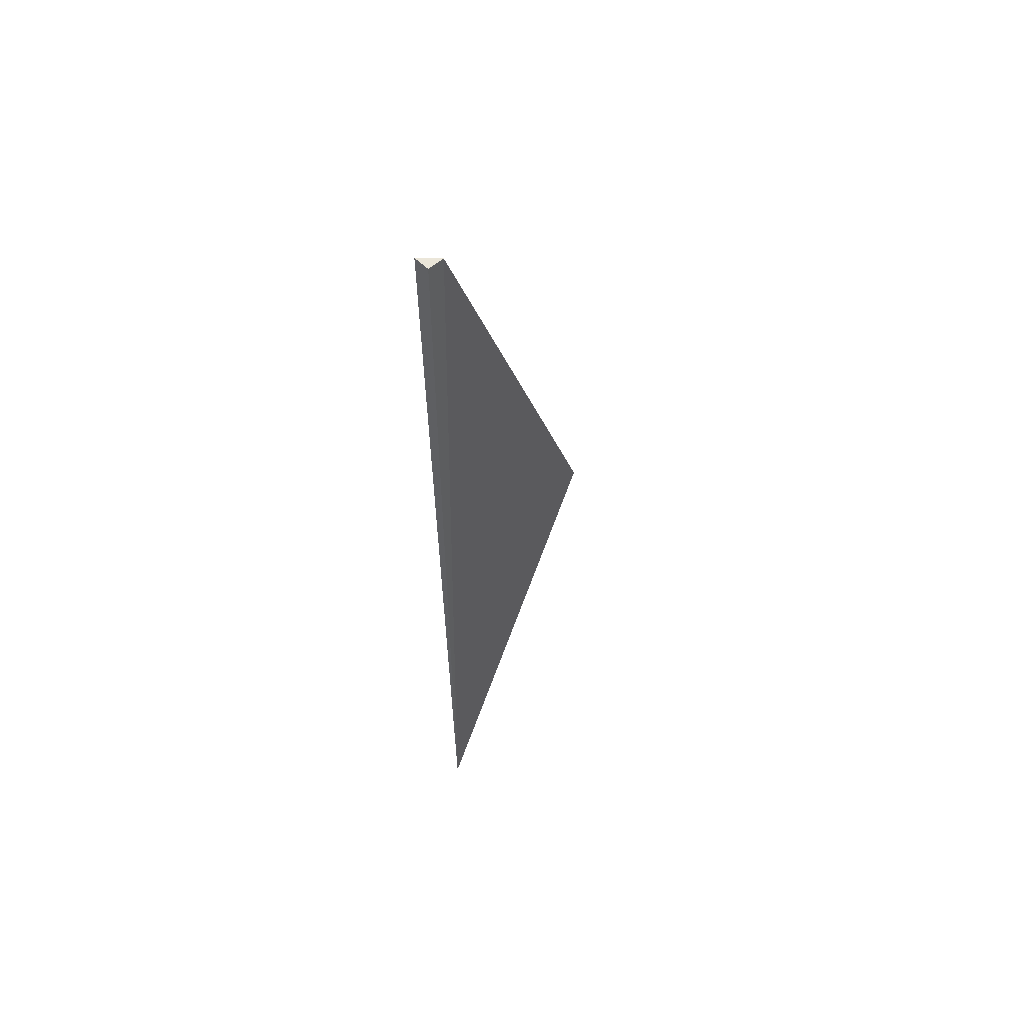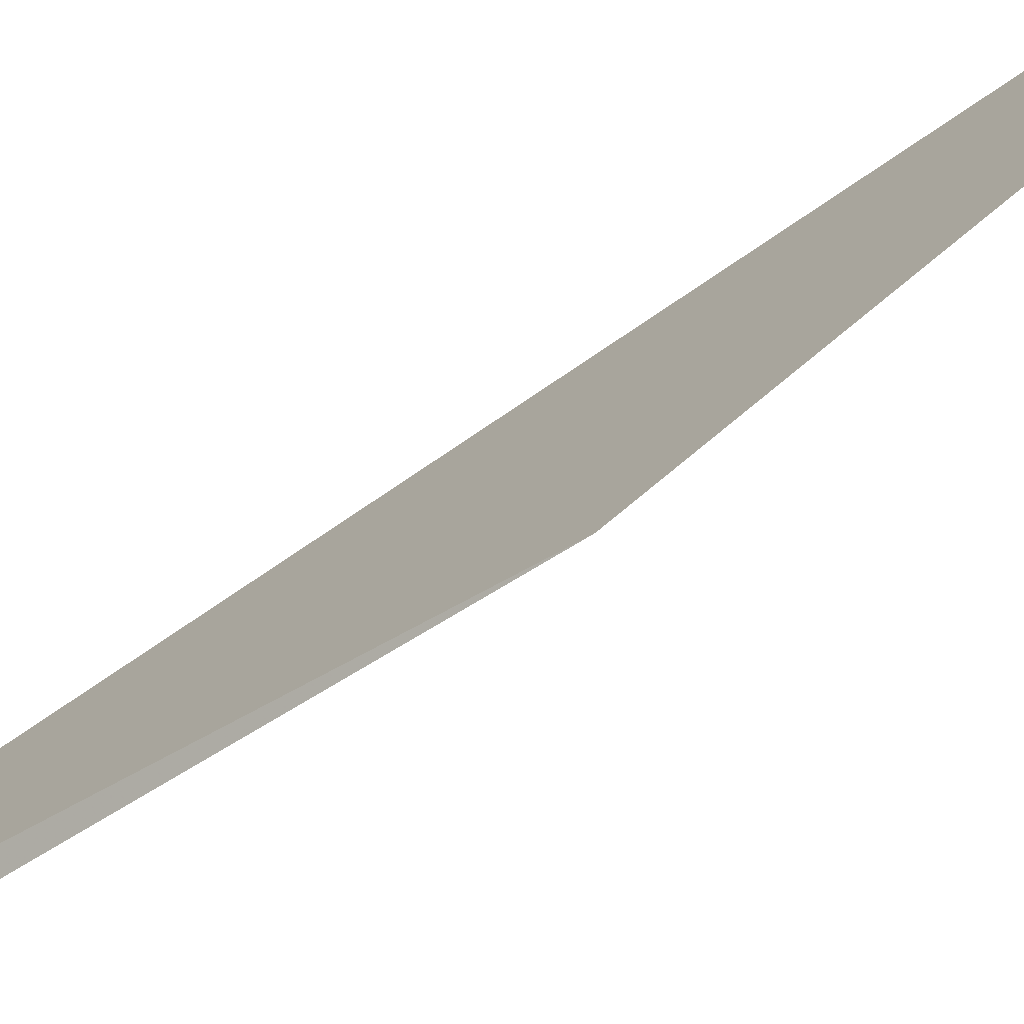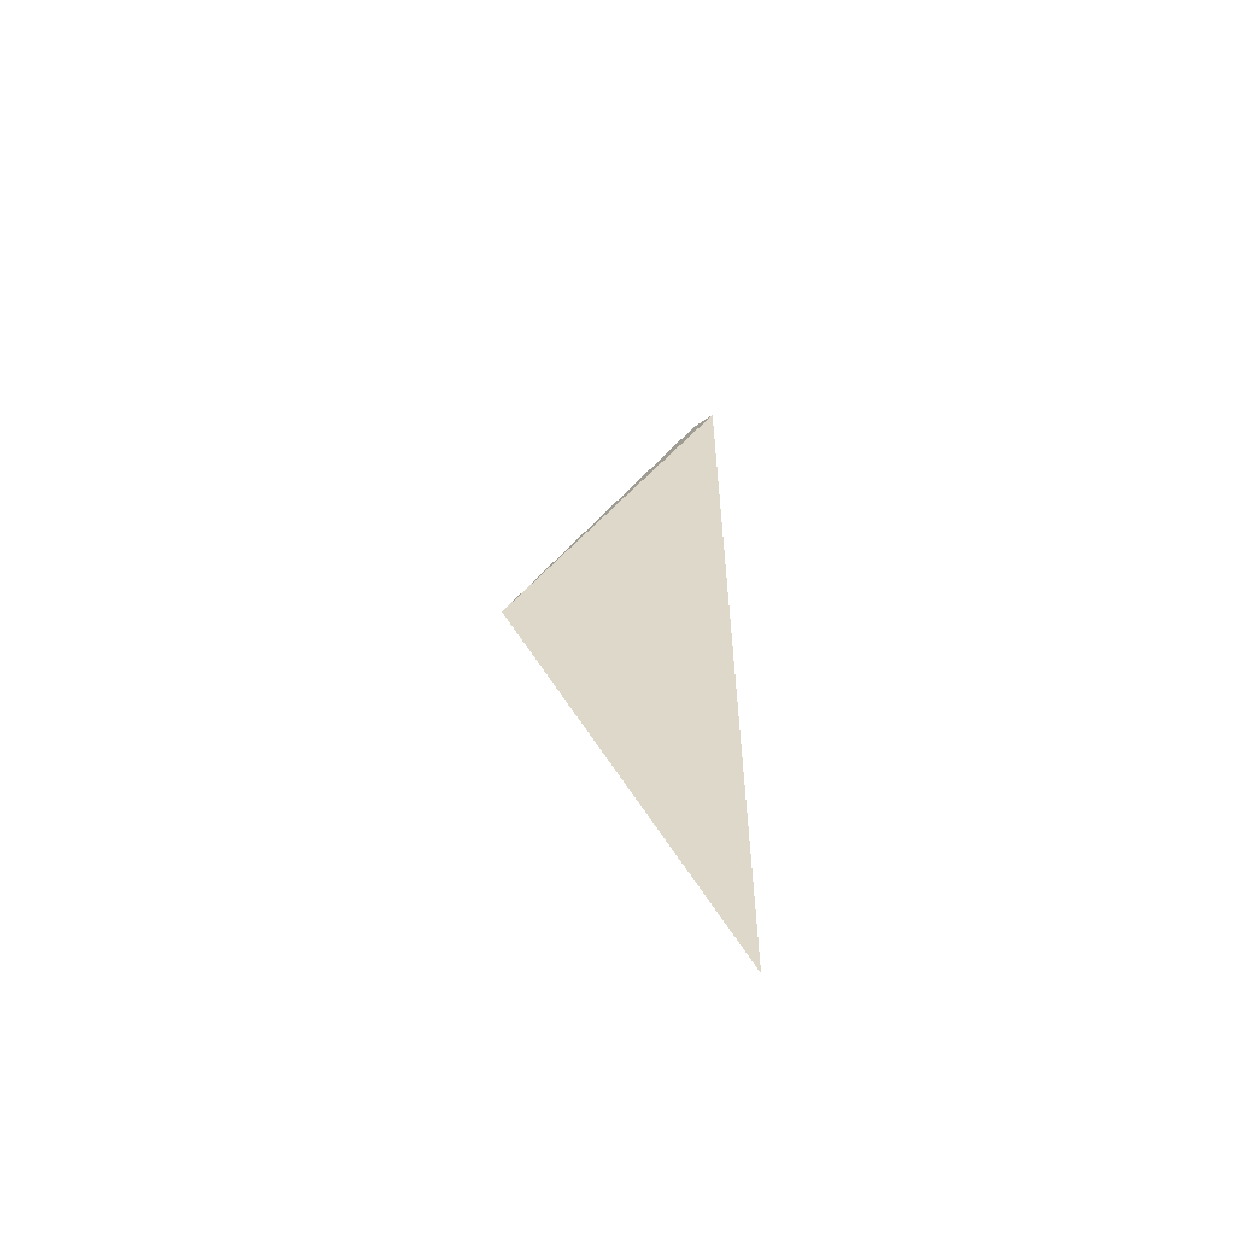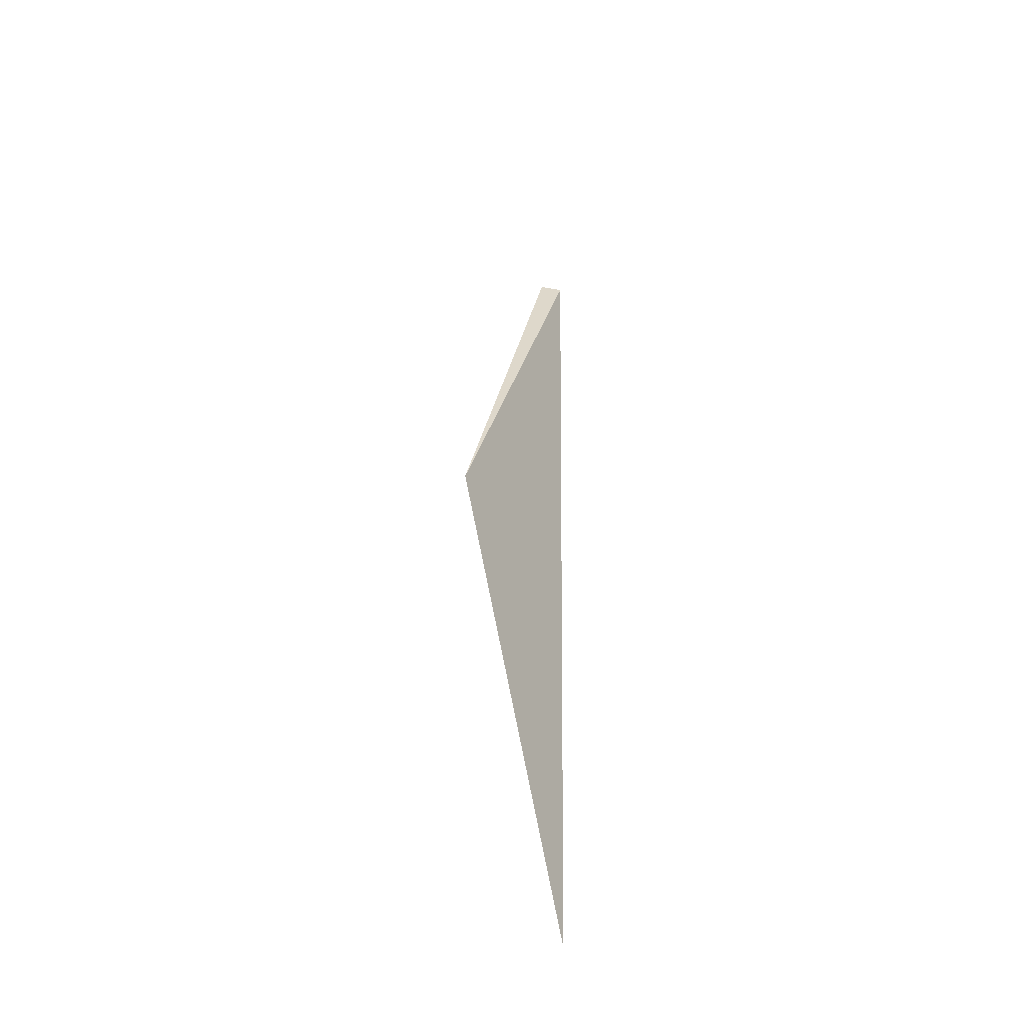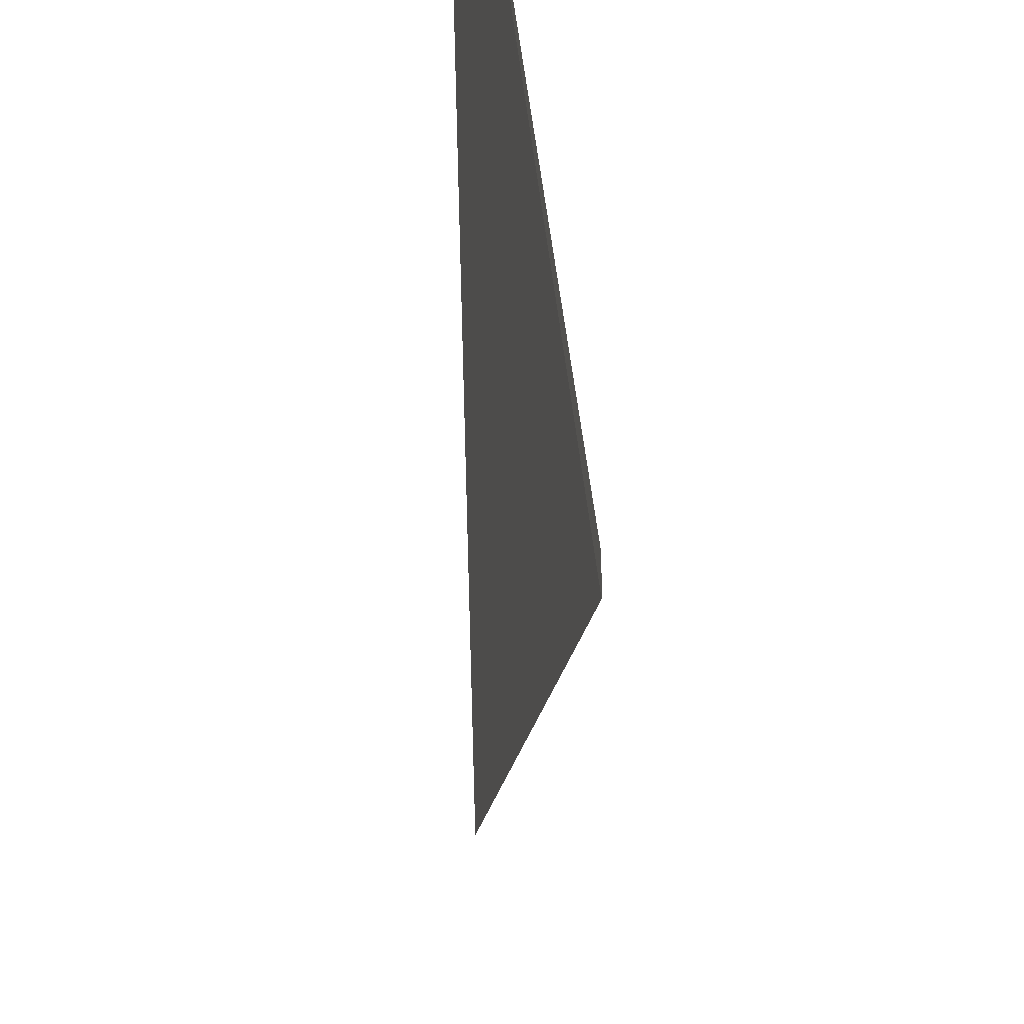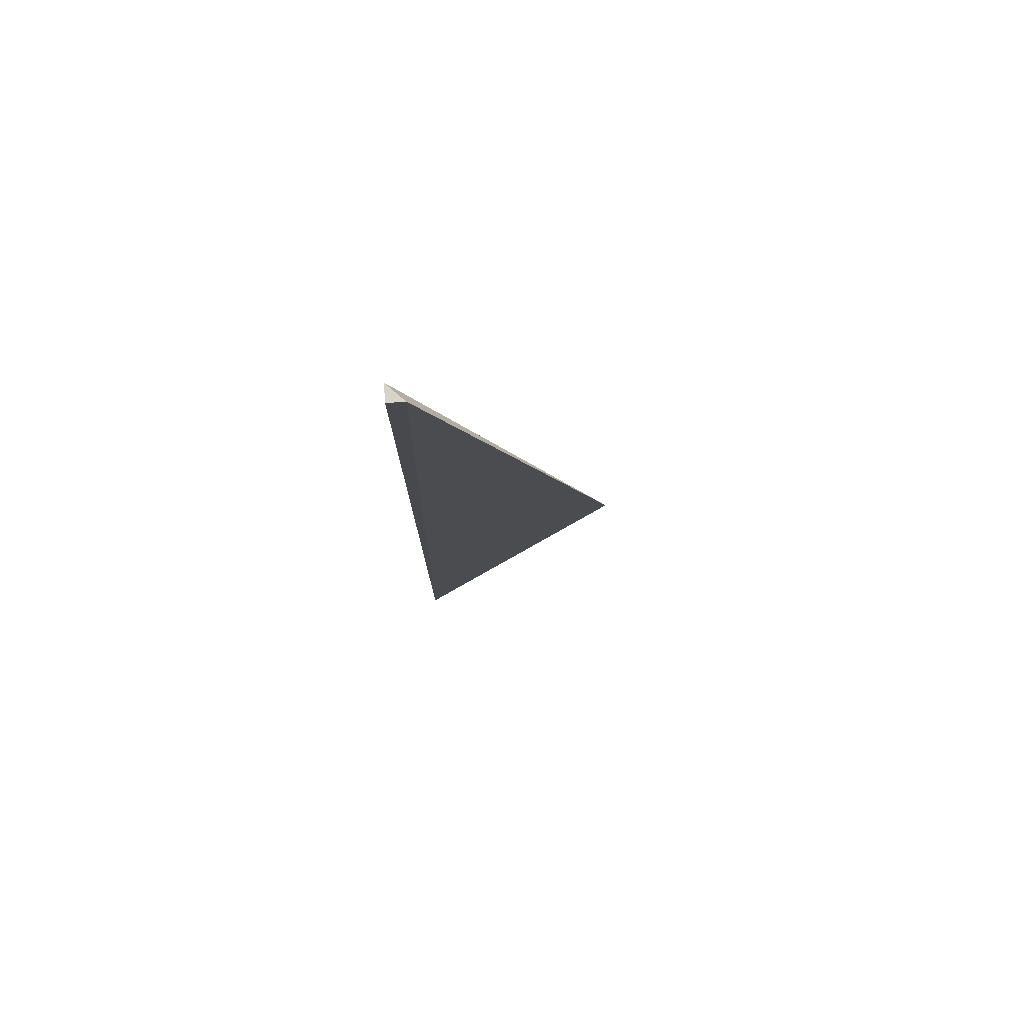
<metadata>
{"format":"obj","ext":"obj","renderer":"f3d","projection":"perspective","resolution":1024,"background":"white","views":[{"elev":55.4,"azim":46.6,"up":"+Y"},{"elev":-72.2,"azim":-54.3,"up":"+Z"},{"elev":-60.7,"azim":-99.2,"up":"+Y"},{"elev":-42.5,"azim":-147.8,"up":"+Y"},{"elev":-14.4,"azim":3.0,"up":"+Z"},{"elev":77.2,"azim":86.2,"up":"+Y"}]}
</metadata>
<code>
v -0.01836 -0.000429 -0.0231
v -0.01836 0.005836 -0.02051
v -0.01814 -0.00583 -0.02051
v -0.01814 0.005836 -0.02051
v -0.01814 0.005836 -0.02073
f 3 4 2
f 5 4 3
f 1 5 3
f 1 3 2
f 5 1 2
f 4 5 2

</code>
